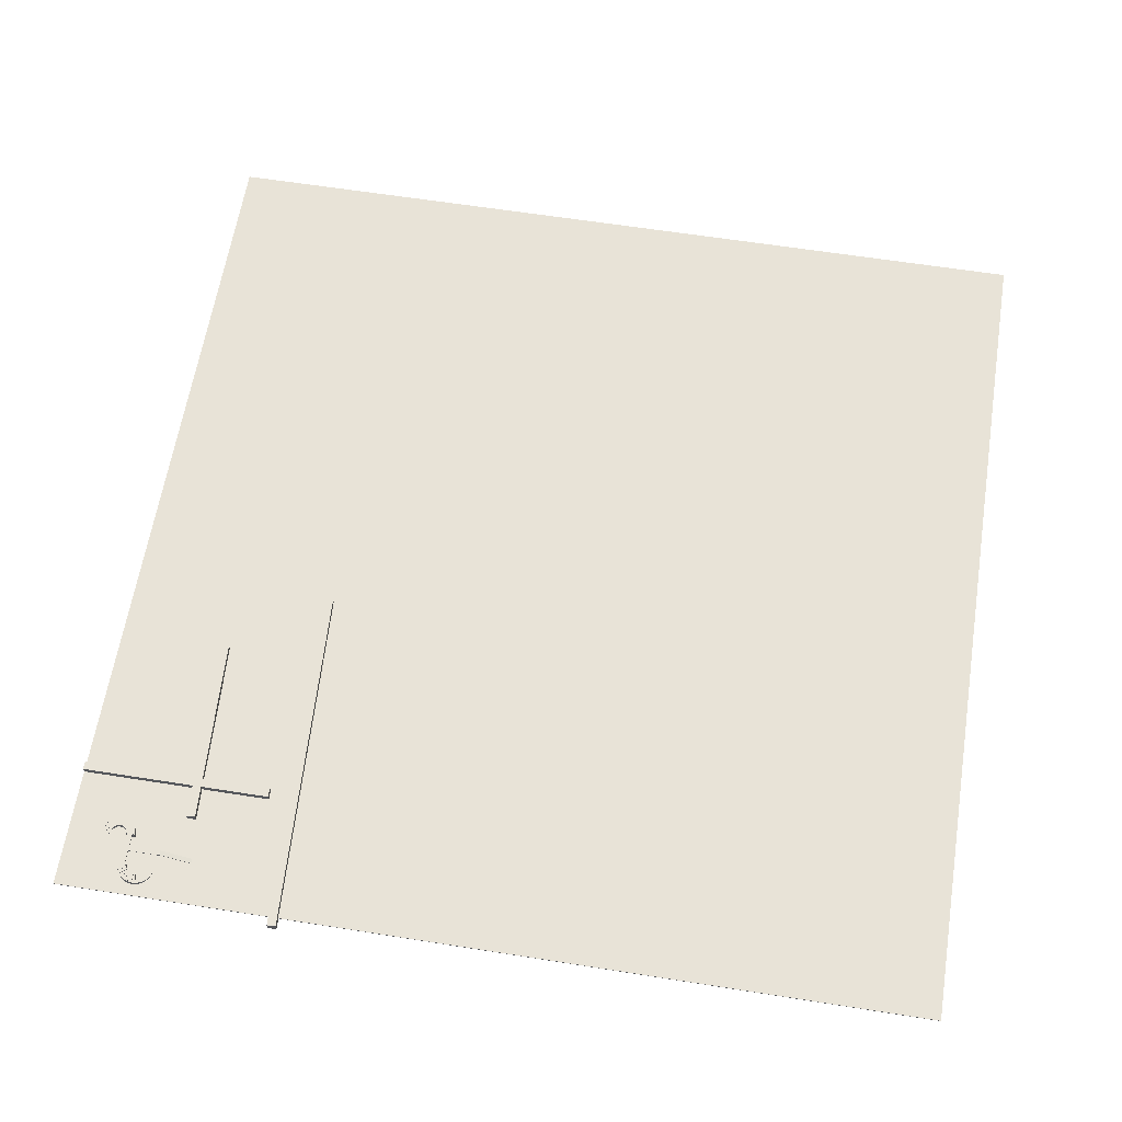
<metadata>
{"format":"obj","ext":"obj","renderer":"f3d","projection":"perspective","resolution":1024,"background":"white","views":[{"elev":62.2,"azim":-170.9,"up":"+Y"}]}
</metadata>
<code>
g Terrain1
v -992 -0.5 1004
v 8 -0.5 1004
v -992 0.5 1004
v 8 0.5 1004
v -992 0.5 4
v 8 0.5 4
v -992 -0.5 4
v 8 -0.5 4
v -992 0.5 1004
v 8 0.5 1004
v -992 0.5 4
v 8 0.5 4
v -992 -0.5 4
v -992 -0.5 1004
v 8 -0.5 1004
v 8 -0.5 4
v 8 -0.5 1004
v 8 0.5 1004
v 8 0.5 4
v 8 -0.5 4
v -992 -0.5 4
v -992 0.5 4
v -992 0.5 1004
v -992 -0.5 1004
f 3 1 4
f 4 1 2
f 5 9 6
f 6 9 10
f 7 11 8
f 8 11 12
f 14 13 15
f 15 13 16
f 18 17 19
f 19 17 20
f 22 21 23
f 23 21 24
g Cube (6)
v -112.4 -1.9 321.5
v -123 -1.9 104
v -112.4 8.1 321.5
v -123 8.1 104
v -122.4 8.1 322
v -133 8.1 104.5
v -122.4 -1.9 322
v -133 -1.9 104.5
v -112.4 8.1 321.5
v -123 8.1 104
v -122.4 8.1 322
v -133 8.1 104.5
v -122.4 -1.9 322
v -112.4 -1.9 321.5
v -123 -1.9 104
v -133 -1.9 104.5
v -123 -1.9 104
v -123 8.1 104
v -133 8.1 104.5
v -133 -1.9 104.5
v -122.4 -1.9 322
v -122.4 8.1 322
v -112.4 8.1 321.5
v -112.4 -1.9 321.5
f 27 25 28
f 28 25 26
f 29 33 30
f 30 33 34
f 31 35 32
f 32 35 36
f 38 37 39
f 39 37 40
f 42 41 43
f 43 41 44
f 46 45 47
f 47 45 48
g Cube (4)
v -230.9 -1.9 209.1
v -241.5 -1.9 -8.37
v -230.9 8.1 209.1
v -241.5 8.1 -8.37
v -240.9 8.1 209.6
v -251.5 8.1 -7.884
v -240.9 -1.9 209.6
v -251.5 -1.9 -7.884
v -230.9 8.1 209.1
v -241.5 8.1 -8.37
v -240.9 8.1 209.6
v -251.5 8.1 -7.884
v -240.9 -1.9 209.6
v -230.9 -1.9 209.1
v -241.5 -1.9 -8.37
v -251.5 -1.9 -7.884
v -241.5 -1.9 -8.37
v -241.5 8.1 -8.37
v -251.5 8.1 -7.884
v -251.5 -1.9 -7.884
v -240.9 -1.9 209.6
v -240.9 8.1 209.6
v -230.9 8.1 209.1
v -230.9 -1.9 209.1
f 51 49 52
f 52 49 50
f 53 57 54
f 54 57 58
f 55 59 56
f 56 59 60
f 62 61 63
f 63 61 64
f 66 65 67
f 67 65 68
f 70 69 71
f 71 69 72
g Cube (5)
v -221.6 -1.9 400.9
v -232.2 -1.9 183.4
v -221.6 8.1 400.9
v -232.2 8.1 183.4
v -231.6 8.1 401.4
v -242.2 8.1 183.9
v -231.6 -1.9 401.4
v -242.2 -1.9 183.9
v -221.6 8.1 400.9
v -232.2 8.1 183.4
v -231.6 8.1 401.4
v -242.2 8.1 183.9
v -231.6 -1.9 401.4
v -221.6 -1.9 400.9
v -232.2 -1.9 183.4
v -242.2 -1.9 183.9
v -232.2 -1.9 183.4
v -232.2 8.1 183.4
v -242.2 8.1 183.9
v -242.2 -1.9 183.9
v -231.6 -1.9 401.4
v -231.6 8.1 401.4
v -221.6 8.1 400.9
v -221.6 -1.9 400.9
f 75 73 76
f 76 73 74
f 77 81 78
f 78 81 82
f 79 83 80
f 80 83 84
f 86 85 87
f 87 85 88
f 90 89 91
f 91 89 92
f 94 93 95
f 95 93 96
g Cube (1)
v -104.1 8.89 52.39
v -104.1 8.89 57.69
v -104.1 9.89 52.39
v -104.1 9.89 57.69
v -67.36 9.89 52.39
v -67.36 9.89 57.69
v -67.36 8.89 52.39
v -67.36 8.89 57.69
v -104.1 9.89 52.39
v -104.1 9.89 57.69
v -67.36 9.89 52.39
v -67.36 9.89 57.69
v -67.36 8.89 52.39
v -104.1 8.89 52.39
v -104.1 8.89 57.69
v -67.36 8.89 57.69
v -104.1 8.89 57.69
v -104.1 9.89 57.69
v -67.36 9.89 57.69
v -67.36 8.89 57.69
v -67.36 8.89 52.39
v -67.36 9.89 52.39
v -104.1 9.89 52.39
v -104.1 8.89 52.39
f 99 97 100
f 100 97 98
f 101 105 102
f 102 105 106
f 103 107 104
f 104 107 108
f 110 109 111
f 111 109 112
f 114 113 115
f 115 113 116
f 118 117 119
f 119 117 120
g Cube
v -67.95 8.89 73.39
v -62.65 8.89 73.39
v -67.95 9.89 73.39
v -62.65 9.89 73.39
v -67.95 9.89 36.69
v -62.65 9.89 36.69
v -67.95 8.89 36.69
v -62.65 8.89 36.69
v -67.95 9.89 73.39
v -62.65 9.89 73.39
v -67.95 9.89 36.69
v -62.65 9.89 36.69
v -67.95 8.89 36.69
v -67.95 8.89 73.39
v -62.65 8.89 73.39
v -62.65 8.89 36.69
v -62.65 8.89 73.39
v -62.65 9.89 73.39
v -62.65 9.89 36.69
v -62.65 8.89 36.69
v -67.95 8.89 36.69
v -67.95 9.89 36.69
v -67.95 9.89 73.39
v -67.95 8.89 73.39
f 123 121 124
f 124 121 122
f 125 129 126
f 126 129 130
f 127 131 128
f 128 131 132
f 134 133 135
f 135 133 136
f 138 137 139
f 139 137 140
f 142 141 143
f 143 141 144
g Cube (2)
v -139.3 -0.08751 51.83
v -139.5 -0.09444 57.13
v -139.6 0.885 51.83
v -139.7 0.878 57.12
v -103.9 9.434 52.87
v -104 9.428 58.17
v -103.7 8.462 52.88
v -103.8 8.455 58.17
v -139.6 0.885 51.83
v -139.7 0.878 57.12
v -103.9 9.434 52.87
v -104 9.428 58.17
v -103.7 8.462 52.88
v -139.3 -0.08751 51.83
v -139.5 -0.09444 57.13
v -103.8 8.455 58.17
v -139.5 -0.09444 57.13
v -139.7 0.878 57.12
v -104 9.428 58.17
v -103.8 8.455 58.17
v -103.7 8.462 52.88
v -103.9 9.434 52.87
v -139.6 0.885 51.83
v -139.3 -0.08751 51.83
f 147 145 148
f 148 145 146
f 149 153 150
f 150 153 154
f 151 155 152
f 152 155 156
f 158 157 159
f 159 157 160
f 162 161 163
f 163 161 164
f 166 165 167
f 167 165 168
g Cube (3)
v -209.7 -1.9 151.6
v 8.056 -1.9 151.6
v -209.7 8.1 151.6
v 8.056 8.1 151.6
v -209.7 8.1 141.6
v 8.056 8.1 141.6
v -209.7 -1.9 141.6
v 8.056 -1.9 141.6
v -209.7 8.1 151.6
v 8.056 8.1 151.6
v -209.7 8.1 141.6
v 8.056 8.1 141.6
v -209.7 -1.9 141.6
v -209.7 -1.9 151.6
v 8.056 -1.9 151.6
v 8.056 -1.9 141.6
v 8.056 -1.9 151.6
v 8.056 8.1 151.6
v 8.056 8.1 141.6
v 8.056 -1.9 141.6
v -209.7 -1.9 141.6
v -209.7 8.1 141.6
v -209.7 8.1 151.6
v -209.7 -1.9 151.6
f 171 169 172
f 172 169 170
f 173 177 174
f 174 177 178
f 175 179 176
f 176 179 180
f 182 181 183
f 183 181 184
f 186 185 187
f 187 185 188
f 190 189 191
f 191 189 192
g Stairs (1)
v -89.62 0 37.35
v -99.62 0 37.35
v -89.62 0.7143 37.35
v -99.62 0.7143 37.35
v -89.62 0.7143 37.35
v -99.62 0.7143 37.35
v -99.12 0.7143 32.9
v -89.37 0.7143 35.12
v -89.37 0.7143 35.12
v -99.12 0.7143 32.9
v -89.37 1.429 35.12
v -99.12 1.429 32.9
v -89.37 1.429 35.12
v -99.12 1.429 32.9
v -97.64 1.429 28.67
v -88.63 1.429 33.01
v -88.63 1.429 33.01
v -97.64 1.429 28.67
v -88.63 2.143 33.01
v -97.64 2.143 28.67
v -88.63 2.143 33.01
v -97.64 2.143 28.67
v -95.26 2.143 24.88
v -87.44 2.143 31.12
v -87.44 2.143 31.12
v -95.26 2.143 24.88
v -87.44 2.857 31.12
v -95.26 2.857 24.88
v -87.44 2.857 31.12
v -95.26 2.857 24.88
v -92.09 2.857 21.71
v -85.85 2.857 29.53
v -85.85 2.857 29.53
v -92.09 2.857 21.71
v -85.85 3.571 29.53
v -92.09 3.571 21.71
v -85.85 3.571 29.53
v -92.09 3.571 21.71
v -88.3 3.571 19.33
v -83.96 3.571 28.34
v -83.96 3.571 28.34
v -88.3 3.571 19.33
v -83.96 4.286 28.34
v -88.3 4.286 19.33
v -83.96 4.286 28.34
v -88.3 4.286 19.33
v -84.07 4.286 17.85
v -81.85 4.286 27.6
v -81.85 4.286 27.6
v -84.07 4.286 17.85
v -81.85 5 27.6
v -84.07 5 17.85
v -81.85 5 27.6
v -84.07 5 17.85
v -79.62 5 17.35
v -79.62 5 27.35
v -79.62 5 27.35
v -79.62 5 17.35
v -79.62 5.714 27.35
v -79.62 5.714 17.35
v -79.62 5.714 27.35
v -79.62 5.714 17.35
v -75.17 5.714 17.85
v -77.39 5.714 27.6
v -77.39 5.714 27.6
v -75.17 5.714 17.85
v -77.39 6.429 27.6
v -75.17 6.429 17.85
v -77.39 6.429 27.6
v -75.17 6.429 17.85
v -70.94 6.429 19.33
v -75.28 6.429 28.34
v -75.28 6.429 28.34
v -70.94 6.429 19.33
v -75.28 7.143 28.34
v -70.94 7.143 19.33
v -75.28 7.143 28.34
v -70.94 7.143 19.33
v -67.15 7.143 21.71
v -73.39 7.143 29.53
v -73.39 7.143 29.53
v -67.15 7.143 21.71
v -73.39 7.857 29.53
v -67.15 7.857 21.71
v -73.39 7.857 29.53
v -67.15 7.857 21.71
v -63.98 7.857 24.88
v -71.8 7.857 31.12
v -71.8 7.857 31.12
v -63.98 7.857 24.88
v -71.8 8.571 31.12
v -63.98 8.571 24.88
v -71.8 8.571 31.12
v -63.98 8.571 24.88
v -61.6 8.571 28.67
v -70.61 8.571 33.01
v -70.61 8.571 33.01
v -61.6 8.571 28.67
v -70.61 9.286 33.01
v -61.6 9.286 28.67
v -70.61 9.286 33.01
v -61.6 9.286 28.67
v -60.12 9.286 32.9
v -69.87 9.286 35.12
v -69.87 9.286 35.12
v -60.12 9.286 32.9
v -69.87 10 35.12
v -60.12 10 32.9
v -69.87 10 35.12
v -60.12 10 32.9
v -59.62 10 37.35
v -69.62 10 37.35
v -89.62 0.7143 37.35
v -89.37 0 35.12
v -89.62 0 37.35
v -89.37 0.7143 35.12
v -89.37 0.7143 35.12
v -88.63 0 33.01
v -89.37 0 35.12
v -88.63 1.429 33.01
v -89.37 1.429 35.12
v -88.63 1.429 33.01
v -87.44 0 31.12
v -88.63 0 33.01
v -87.44 2.143 31.12
v -88.63 2.143 33.01
v -87.44 2.143 31.12
v -85.85 0 29.53
v -87.44 0 31.12
v -85.85 2.857 29.53
v -87.44 2.857 31.12
v -85.85 2.857 29.53
v -83.96 0 28.34
v -85.85 0 29.53
v -83.96 3.571 28.34
v -85.85 3.571 29.53
v -83.96 3.571 28.34
v -81.85 0 27.6
v -83.96 0 28.34
v -81.85 4.286 27.6
v -83.96 4.286 28.34
v -81.85 4.286 27.6
v -79.62 0 27.35
v -81.85 0 27.6
v -79.62 5 27.35
v -81.85 5 27.6
v -79.62 5 27.35
v -77.39 0 27.6
v -79.62 0 27.35
v -77.39 5.714 27.6
v -79.62 5.714 27.35
v -77.39 5.714 27.6
v -75.28 0 28.34
v -77.39 0 27.6
v -75.28 6.429 28.34
v -77.39 6.429 27.6
v -75.28 6.429 28.34
v -73.39 0 29.53
v -75.28 0 28.34
v -73.39 7.143 29.53
v -75.28 7.143 28.34
v -73.39 7.143 29.53
v -71.8 0 31.12
v -73.39 0 29.53
v -71.8 7.857 31.12
v -73.39 7.857 29.53
v -71.8 7.857 31.12
v -70.61 0 33.01
v -71.8 0 31.12
v -70.61 8.571 33.01
v -71.8 8.571 31.12
v -70.61 8.571 33.01
v -69.87 0 35.12
v -70.61 0 33.01
v -69.87 9.286 35.12
v -70.61 9.286 33.01
v -69.87 9.286 35.12
v -69.62 0 37.35
v -69.87 0 35.12
v -69.62 10 37.35
v -69.87 10 35.12
v -99.62 0 37.35
v -99.12 0 32.9
v -99.62 0.7143 37.35
v -99.12 0.7143 32.9
v -99.12 0 32.9
v -97.64 0 28.67
v -99.12 0.7143 32.9
v -97.64 1.429 28.67
v -99.12 1.429 32.9
v -97.64 0 28.67
v -95.26 0 24.88
v -97.64 1.429 28.67
v -95.26 2.143 24.88
v -97.64 2.143 28.67
v -95.26 0 24.88
v -92.09 0 21.71
v -95.26 2.143 24.88
v -92.09 2.857 21.71
v -95.26 2.857 24.88
v -92.09 0 21.71
v -88.3 0 19.33
v -92.09 2.857 21.71
v -88.3 3.571 19.33
v -92.09 3.571 21.71
v -88.3 0 19.33
v -84.07 0 17.85
v -88.3 3.571 19.33
v -84.07 4.286 17.85
v -88.3 4.286 19.33
v -84.07 0 17.85
v -79.62 0 17.35
v -84.07 4.286 17.85
v -79.62 5 17.35
v -84.07 5 17.85
v -79.62 0 17.35
v -75.17 0 17.85
v -79.62 5 17.35
v -75.17 5.714 17.85
v -79.62 5.714 17.35
v -75.17 0 17.85
v -70.94 0 19.33
v -75.17 5.714 17.85
v -70.94 6.429 19.33
v -75.17 6.429 17.85
v -70.94 0 19.33
v -67.15 0 21.71
v -70.94 6.429 19.33
v -67.15 7.143 21.71
v -70.94 7.143 19.33
v -67.15 0 21.71
v -63.98 0 24.88
v -67.15 7.143 21.71
v -63.98 7.857 24.88
v -67.15 7.857 21.71
v -63.98 0 24.88
v -61.6 0 28.67
v -63.98 7.857 24.88
v -61.6 8.571 28.67
v -63.98 8.571 24.88
v -61.6 0 28.67
v -60.12 0 32.9
v -61.6 8.571 28.67
v -60.12 9.286 32.9
v -61.6 9.286 28.67
v -60.12 0 32.9
v -59.62 0 37.35
v -60.12 9.286 32.9
v -59.62 10 37.35
v -60.12 10 32.9
v -69.62 10 37.35
v -59.62 0 37.35
v -69.62 0 37.35
v -59.62 10 37.35
f 194 193 195
f 196 194 195
f 198 197 199
f 199 197 200
f 202 201 203
f 204 202 203
f 206 205 207
f 207 205 208
f 210 209 211
f 212 210 211
f 214 213 215
f 215 213 216
f 218 217 219
f 220 218 219
f 222 221 223
f 223 221 224
f 226 225 227
f 228 226 227
f 230 229 231
f 231 229 232
f 234 233 235
f 236 234 235
f 238 237 239
f 239 237 240
f 242 241 243
f 244 242 243
f 246 245 247
f 247 245 248
f 250 249 251
f 252 250 251
f 254 253 255
f 255 253 256
f 258 257 259
f 260 258 259
f 262 261 263
f 263 261 264
f 266 265 267
f 268 266 267
f 270 269 271
f 271 269 272
f 274 273 275
f 276 274 275
f 278 277 279
f 279 277 280
f 282 281 283
f 284 282 283
f 286 285 287
f 287 285 288
f 290 289 291
f 292 290 291
f 294 293 295
f 295 293 296
f 298 297 299
f 300 298 299
f 302 301 303
f 303 301 304
f 306 305 307
f 308 305 306
f 310 309 311
f 312 309 310
f 312 313 309
f 315 314 316
f 317 314 315
f 317 318 314
f 320 319 321
f 322 319 320
f 322 323 319
f 325 324 326
f 327 324 325
f 327 328 324
f 330 329 331
f 332 329 330
f 332 333 329
f 335 334 336
f 337 334 335
f 337 338 334
f 340 339 341
f 342 339 340
f 342 343 339
f 345 344 346
f 347 344 345
f 347 348 344
f 350 349 351
f 352 349 350
f 352 353 349
f 355 354 356
f 357 354 355
f 357 358 354
f 360 359 361
f 362 359 360
f 362 363 359
f 365 364 366
f 367 364 365
f 367 368 364
f 370 369 371
f 372 369 370
f 372 373 369
f 375 374 376
f 377 375 376
f 379 378 380
f 381 379 380
f 381 380 382
f 384 383 385
f 386 384 385
f 386 385 387
f 389 388 390
f 391 389 390
f 391 390 392
f 394 393 395
f 396 394 395
f 396 395 397
f 399 398 400
f 401 399 400
f 401 400 402
f 404 403 405
f 406 404 405
f 406 405 407
f 409 408 410
f 411 409 410
f 411 410 412
f 414 413 415
f 416 414 415
f 416 415 417
f 419 418 420
f 421 419 420
f 421 420 422
f 424 423 425
f 426 424 425
f 426 425 427
f 429 428 430
f 431 429 430
f 431 430 432
f 434 433 435
f 436 434 435
f 436 435 437
f 439 438 440
f 441 439 440
f 441 440 442
f 444 443 445
f 446 443 444
g Stairs
v -40.25 0 72.3
v -30.25 0 72.3
v -40.25 0.7143 72.3
v -30.25 0.7143 72.3
v -40.25 0.7143 72.3
v -30.25 0.7143 72.3
v -30.75 0.7143 76.75
v -40.5 0.7143 74.53
v -40.5 0.7143 74.53
v -30.75 0.7143 76.75
v -40.5 1.429 74.53
v -30.75 1.429 76.75
v -40.5 1.429 74.53
v -30.75 1.429 76.75
v -32.23 1.429 80.98
v -41.24 1.429 76.64
v -41.24 1.429 76.64
v -32.23 1.429 80.98
v -41.24 2.143 76.64
v -32.23 2.143 80.98
v -41.24 2.143 76.64
v -32.23 2.143 80.98
v -34.61 2.143 84.77
v -42.43 2.143 78.53
v -42.43 2.143 78.53
v -34.61 2.143 84.77
v -42.43 2.857 78.53
v -34.61 2.857 84.77
v -42.43 2.857 78.53
v -34.61 2.857 84.77
v -37.78 2.857 87.94
v -44.02 2.857 80.12
v -44.02 2.857 80.12
v -37.78 2.857 87.94
v -44.02 3.571 80.12
v -37.78 3.571 87.94
v -44.02 3.571 80.12
v -37.78 3.571 87.94
v -41.57 3.571 90.32
v -45.91 3.571 81.31
v -45.91 3.571 81.31
v -41.57 3.571 90.32
v -45.91 4.286 81.31
v -41.57 4.286 90.32
v -45.91 4.286 81.31
v -41.57 4.286 90.32
v -45.8 4.286 91.8
v -48.02 4.286 82.05
v -48.02 4.286 82.05
v -45.8 4.286 91.8
v -48.02 5 82.05
v -45.8 5 91.8
v -48.02 5 82.05
v -45.8 5 91.8
v -50.25 5 92.3
v -50.25 5 82.3
v -50.25 5 82.3
v -50.25 5 92.3
v -50.25 5.714 82.3
v -50.25 5.714 92.3
v -50.25 5.714 82.3
v -50.25 5.714 92.3
v -54.7 5.714 91.8
v -52.48 5.714 82.05
v -52.48 5.714 82.05
v -54.7 5.714 91.8
v -52.48 6.429 82.05
v -54.7 6.429 91.8
v -52.48 6.429 82.05
v -54.7 6.429 91.8
v -58.93 6.429 90.32
v -54.59 6.429 81.31
v -54.59 6.429 81.31
v -58.93 6.429 90.32
v -54.59 7.143 81.31
v -58.93 7.143 90.32
v -54.59 7.143 81.31
v -58.93 7.143 90.32
v -62.72 7.143 87.94
v -56.48 7.143 80.12
v -56.48 7.143 80.12
v -62.72 7.143 87.94
v -56.48 7.857 80.12
v -62.72 7.857 87.94
v -56.48 7.857 80.12
v -62.72 7.857 87.94
v -65.89 7.857 84.77
v -58.07 7.857 78.53
v -58.07 7.857 78.53
v -65.89 7.857 84.77
v -58.07 8.571 78.53
v -65.89 8.571 84.77
v -58.07 8.571 78.53
v -65.89 8.571 84.77
v -68.27 8.571 80.98
v -59.26 8.571 76.64
v -59.26 8.571 76.64
v -68.27 8.571 80.98
v -59.26 9.286 76.64
v -68.27 9.286 80.98
v -59.26 9.286 76.64
v -68.27 9.286 80.98
v -69.75 9.286 76.75
v -60 9.286 74.53
v -60 9.286 74.53
v -69.75 9.286 76.75
v -60 10 74.53
v -69.75 10 76.75
v -60 10 74.53
v -69.75 10 76.75
v -70.25 10 72.3
v -60.25 10 72.3
v -40.25 0.7143 72.3
v -40.5 0 74.53
v -40.25 0 72.3
v -40.5 0.7143 74.53
v -40.5 0.7143 74.53
v -41.24 0 76.64
v -40.5 0 74.53
v -41.24 1.429 76.64
v -40.5 1.429 74.53
v -41.24 1.429 76.64
v -42.43 0 78.53
v -41.24 0 76.64
v -42.43 2.143 78.53
v -41.24 2.143 76.64
v -42.43 2.143 78.53
v -44.02 0 80.12
v -42.43 0 78.53
v -44.02 2.857 80.12
v -42.43 2.857 78.53
v -44.02 2.857 80.12
v -45.91 0 81.31
v -44.02 0 80.12
v -45.91 3.571 81.31
v -44.02 3.571 80.12
v -45.91 3.571 81.31
v -48.02 0 82.05
v -45.91 0 81.31
v -48.02 4.286 82.05
v -45.91 4.286 81.31
v -48.02 4.286 82.05
v -50.25 0 82.3
v -48.02 0 82.05
v -50.25 5 82.3
v -48.02 5 82.05
v -50.25 5 82.3
v -52.48 0 82.05
v -50.25 0 82.3
v -52.48 5.714 82.05
v -50.25 5.714 82.3
v -52.48 5.714 82.05
v -54.59 0 81.31
v -52.48 0 82.05
v -54.59 6.429 81.31
v -52.48 6.429 82.05
v -54.59 6.429 81.31
v -56.48 0 80.12
v -54.59 0 81.31
v -56.48 7.143 80.12
v -54.59 7.143 81.31
v -56.48 7.143 80.12
v -58.07 0 78.53
v -56.48 0 80.12
v -58.07 7.857 78.53
v -56.48 7.857 80.12
v -58.07 7.857 78.53
v -59.26 0 76.64
v -58.07 0 78.53
v -59.26 8.571 76.64
v -58.07 8.571 78.53
v -59.26 8.571 76.64
v -60 0 74.53
v -59.26 0 76.64
v -60 9.286 74.53
v -59.26 9.286 76.64
v -60 9.286 74.53
v -60.25 0 72.3
v -60 0 74.53
v -60.25 10 72.3
v -60 10 74.53
v -30.25 0 72.3
v -30.75 0 76.75
v -30.25 0.7143 72.3
v -30.75 0.7143 76.75
v -30.75 0 76.75
v -32.23 0 80.98
v -30.75 0.7143 76.75
v -32.23 1.429 80.98
v -30.75 1.429 76.75
v -32.23 0 80.98
v -34.61 0 84.77
v -32.23 1.429 80.98
v -34.61 2.143 84.77
v -32.23 2.143 80.98
v -34.61 0 84.77
v -37.78 0 87.94
v -34.61 2.143 84.77
v -37.78 2.857 87.94
v -34.61 2.857 84.77
v -37.78 0 87.94
v -41.57 0 90.32
v -37.78 2.857 87.94
v -41.57 3.571 90.32
v -37.78 3.571 87.94
v -41.57 0 90.32
v -45.8 0 91.8
v -41.57 3.571 90.32
v -45.8 4.286 91.8
v -41.57 4.286 90.32
v -45.8 0 91.8
v -50.25 0 92.3
v -45.8 4.286 91.8
v -50.25 5 92.3
v -45.8 5 91.8
v -50.25 0 92.3
v -54.7 0 91.8
v -50.25 5 92.3
v -54.7 5.714 91.8
v -50.25 5.714 92.3
v -54.7 0 91.8
v -58.93 0 90.32
v -54.7 5.714 91.8
v -58.93 6.429 90.32
v -54.7 6.429 91.8
v -58.93 0 90.32
v -62.72 0 87.94
v -58.93 6.429 90.32
v -62.72 7.143 87.94
v -58.93 7.143 90.32
v -62.72 0 87.94
v -65.89 0 84.77
v -62.72 7.143 87.94
v -65.89 7.857 84.77
v -62.72 7.857 87.94
v -65.89 0 84.77
v -68.27 0 80.98
v -65.89 7.857 84.77
v -68.27 8.571 80.98
v -65.89 8.571 84.77
v -68.27 0 80.98
v -69.75 0 76.75
v -68.27 8.571 80.98
v -69.75 9.286 76.75
v -68.27 9.286 80.98
v -69.75 0 76.75
v -70.25 0 72.3
v -69.75 9.286 76.75
v -70.25 10 72.3
v -69.75 10 76.75
v -60.25 10 72.3
v -70.25 0 72.3
v -60.25 0 72.3
v -70.25 10 72.3
f 448 447 449
f 450 448 449
f 452 451 453
f 453 451 454
f 456 455 457
f 458 456 457
f 460 459 461
f 461 459 462
f 464 463 465
f 466 464 465
f 468 467 469
f 469 467 470
f 472 471 473
f 474 472 473
f 476 475 477
f 477 475 478
f 480 479 481
f 482 480 481
f 484 483 485
f 485 483 486
f 488 487 489
f 490 488 489
f 492 491 493
f 493 491 494
f 496 495 497
f 498 496 497
f 500 499 501
f 501 499 502
f 504 503 505
f 506 504 505
f 508 507 509
f 509 507 510
f 512 511 513
f 514 512 513
f 516 515 517
f 517 515 518
f 520 519 521
f 522 520 521
f 524 523 525
f 525 523 526
f 528 527 529
f 530 528 529
f 532 531 533
f 533 531 534
f 536 535 537
f 538 536 537
f 540 539 541
f 541 539 542
f 544 543 545
f 546 544 545
f 548 547 549
f 549 547 550
f 552 551 553
f 554 552 553
f 556 555 557
f 557 555 558
f 560 559 561
f 562 559 560
f 564 563 565
f 566 563 564
f 566 567 563
f 569 568 570
f 571 568 569
f 571 572 568
f 574 573 575
f 576 573 574
f 576 577 573
f 579 578 580
f 581 578 579
f 581 582 578
f 584 583 585
f 586 583 584
f 586 587 583
f 589 588 590
f 591 588 589
f 591 592 588
f 594 593 595
f 596 593 594
f 596 597 593
f 599 598 600
f 601 598 599
f 601 602 598
f 604 603 605
f 606 603 604
f 606 607 603
f 609 608 610
f 611 608 609
f 611 612 608
f 614 613 615
f 616 613 614
f 616 617 613
f 619 618 620
f 621 618 619
f 621 622 618
f 624 623 625
f 626 623 624
f 626 627 623
f 629 628 630
f 631 629 630
f 633 632 634
f 635 633 634
f 635 634 636
f 638 637 639
f 640 638 639
f 640 639 641
f 643 642 644
f 645 643 644
f 645 644 646
f 648 647 649
f 650 648 649
f 650 649 651
f 653 652 654
f 655 653 654
f 655 654 656
f 658 657 659
f 660 658 659
f 660 659 661
f 663 662 664
f 665 663 664
f 665 664 666
f 668 667 669
f 670 668 669
f 670 669 671
f 673 672 674
f 675 673 674
f 675 674 676
f 678 677 679
f 680 678 679
f 680 679 681
f 683 682 684
f 685 683 684
f 685 684 686
f 688 687 689
f 690 688 689
f 690 689 691
f 693 692 694
f 695 693 694
f 695 694 696
f 698 697 699
f 700 697 698

</code>
